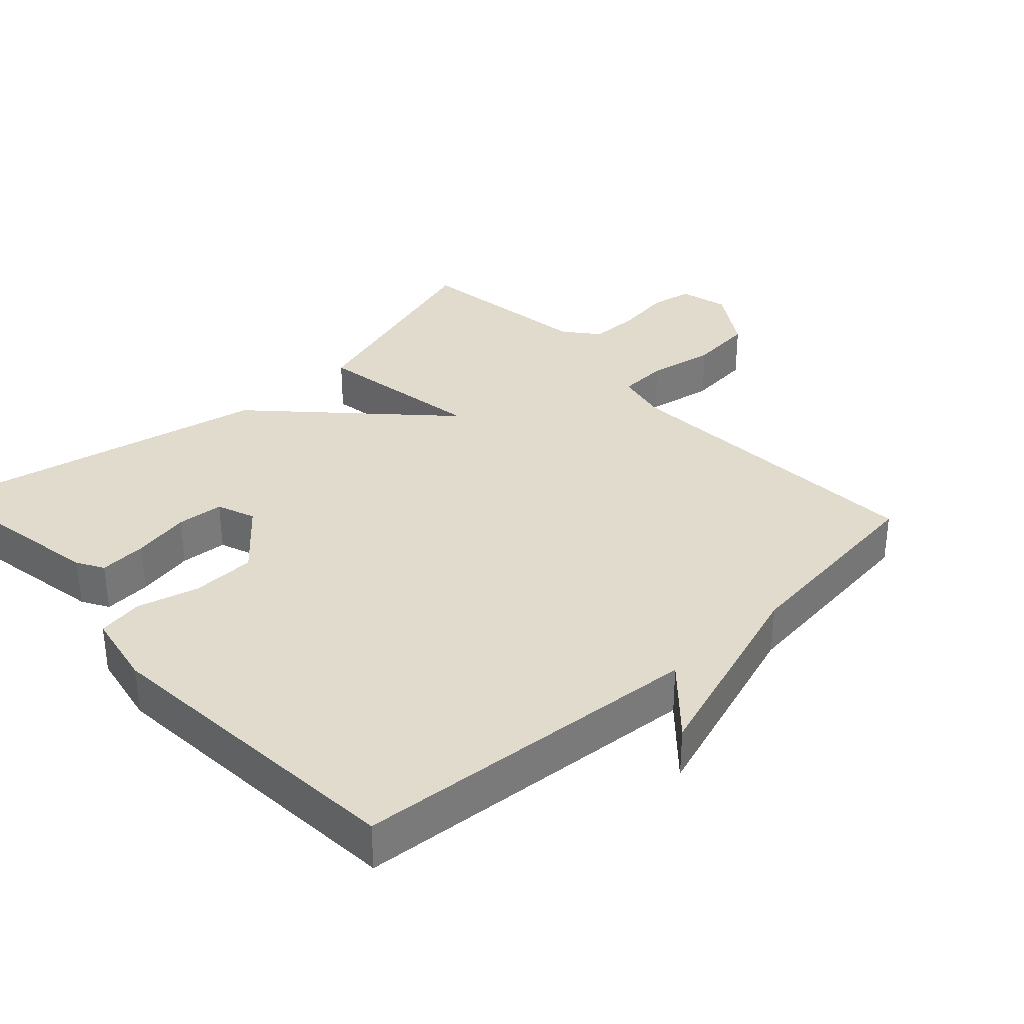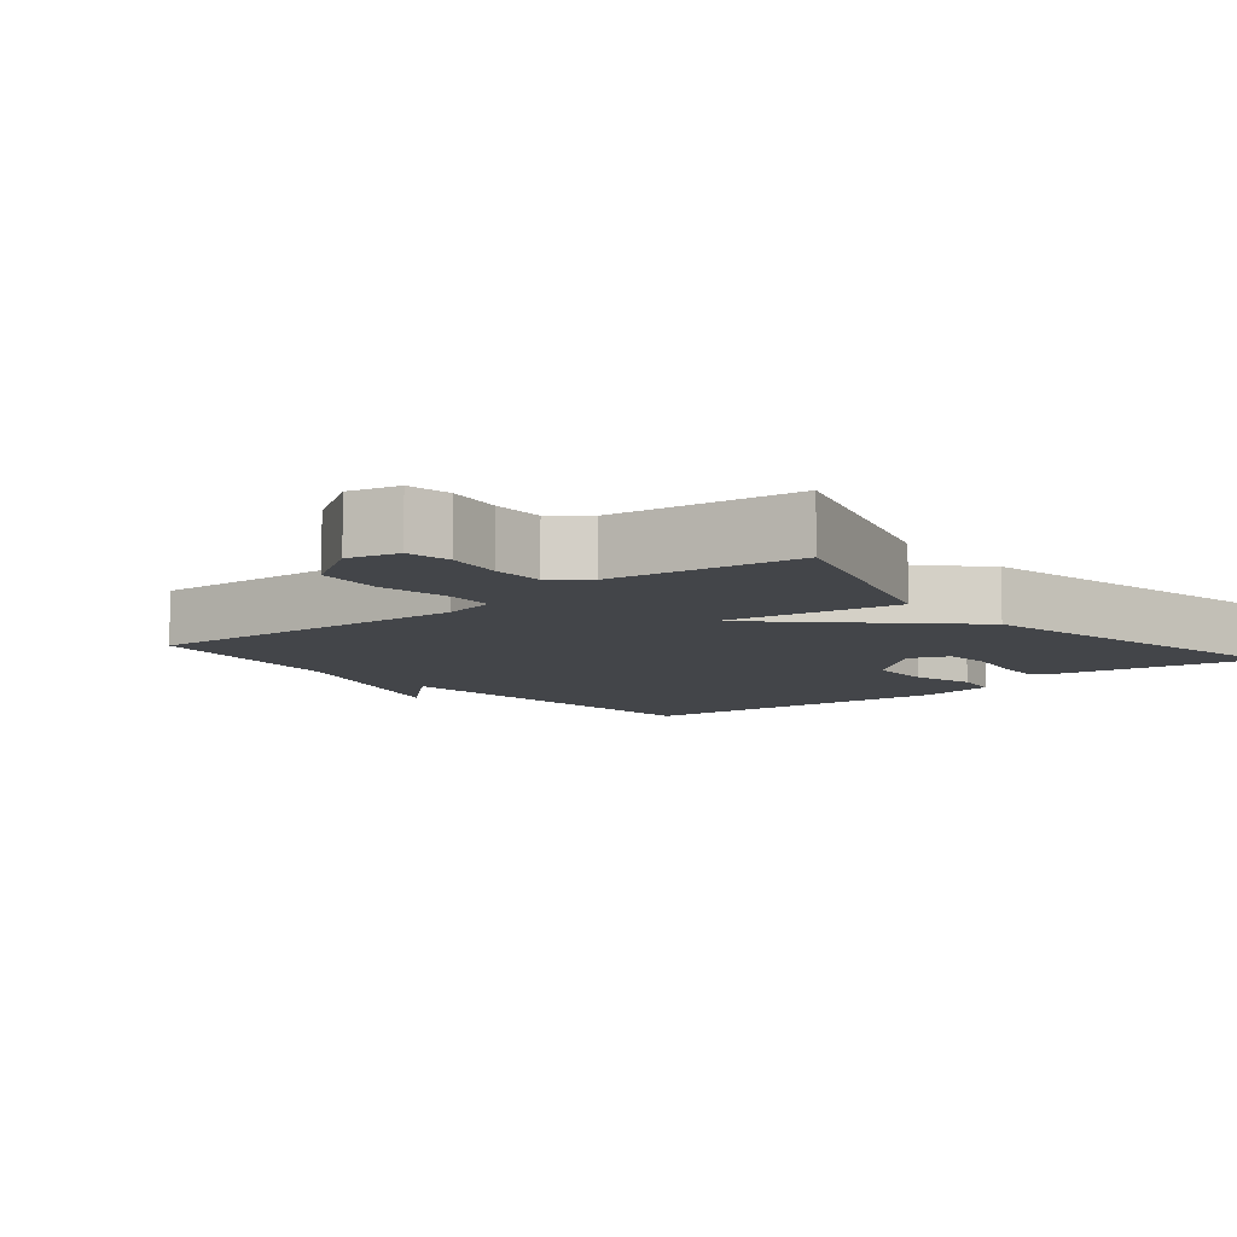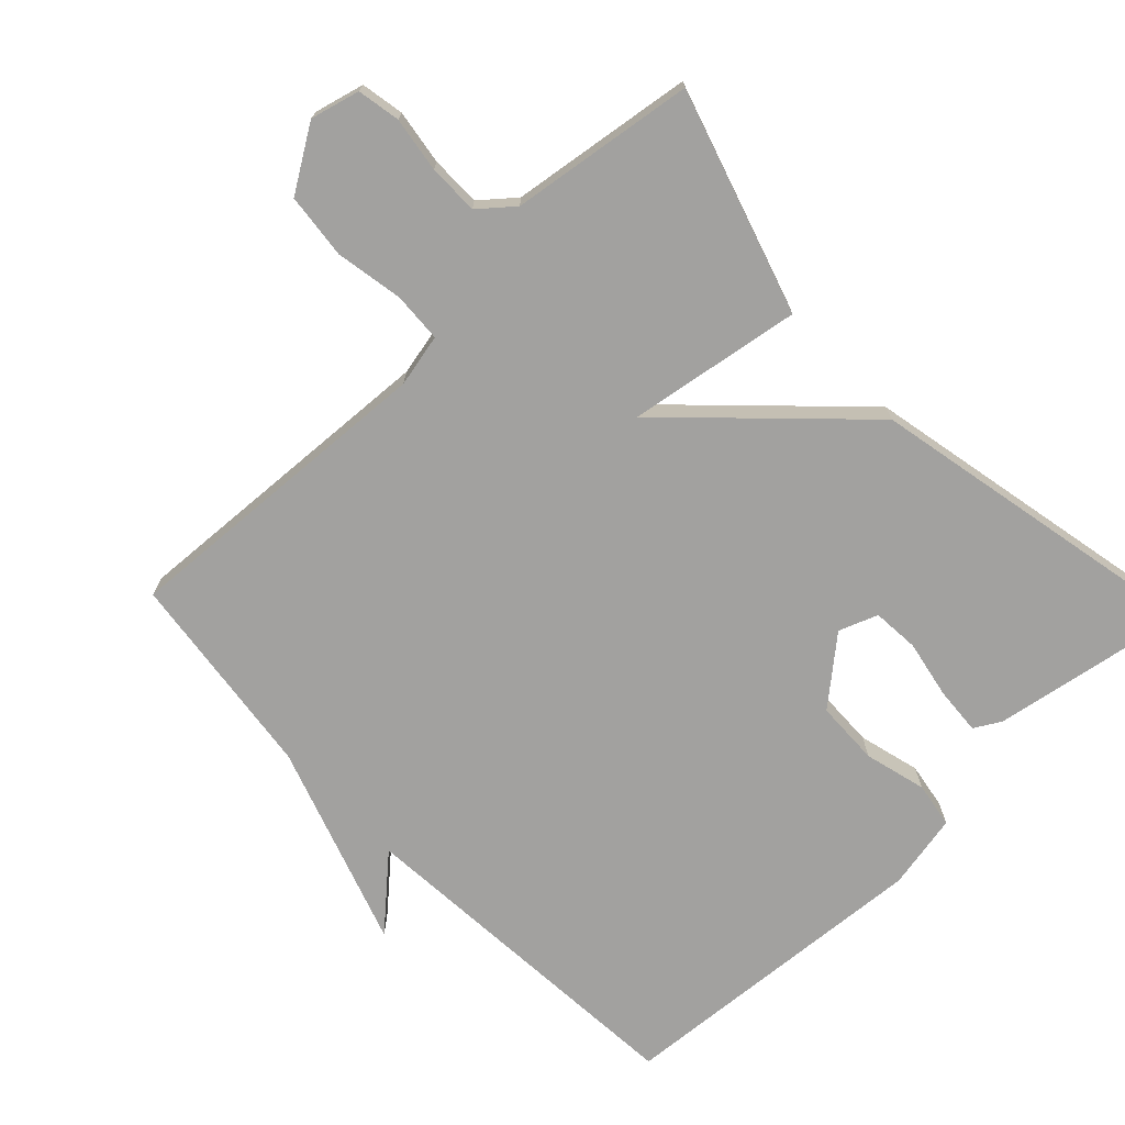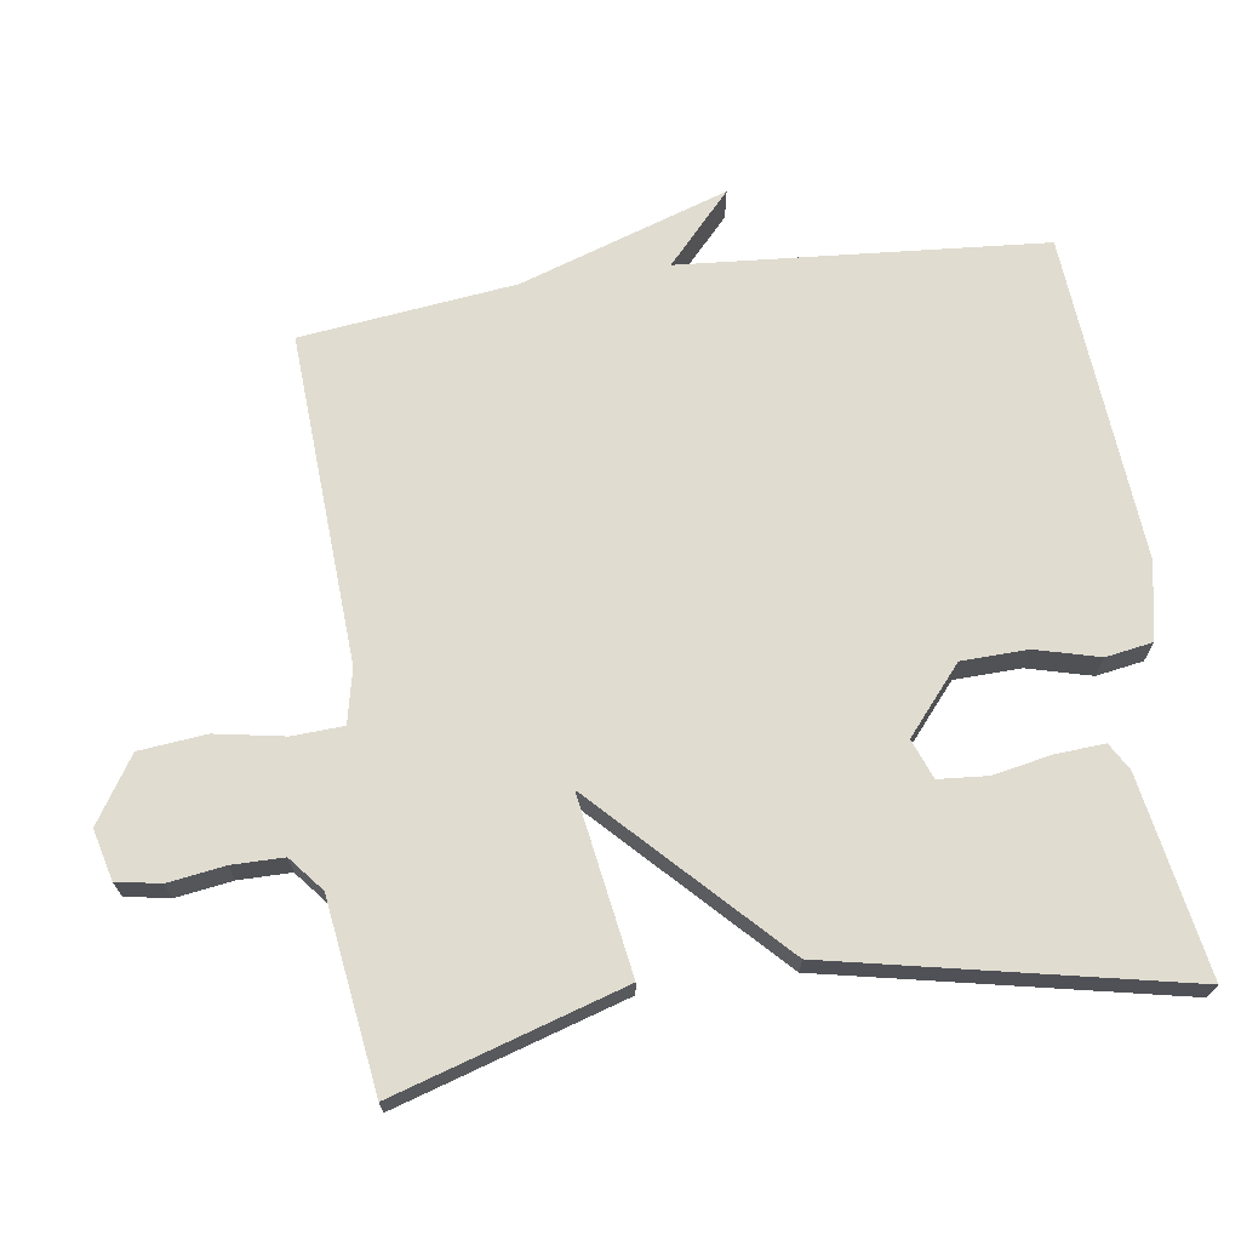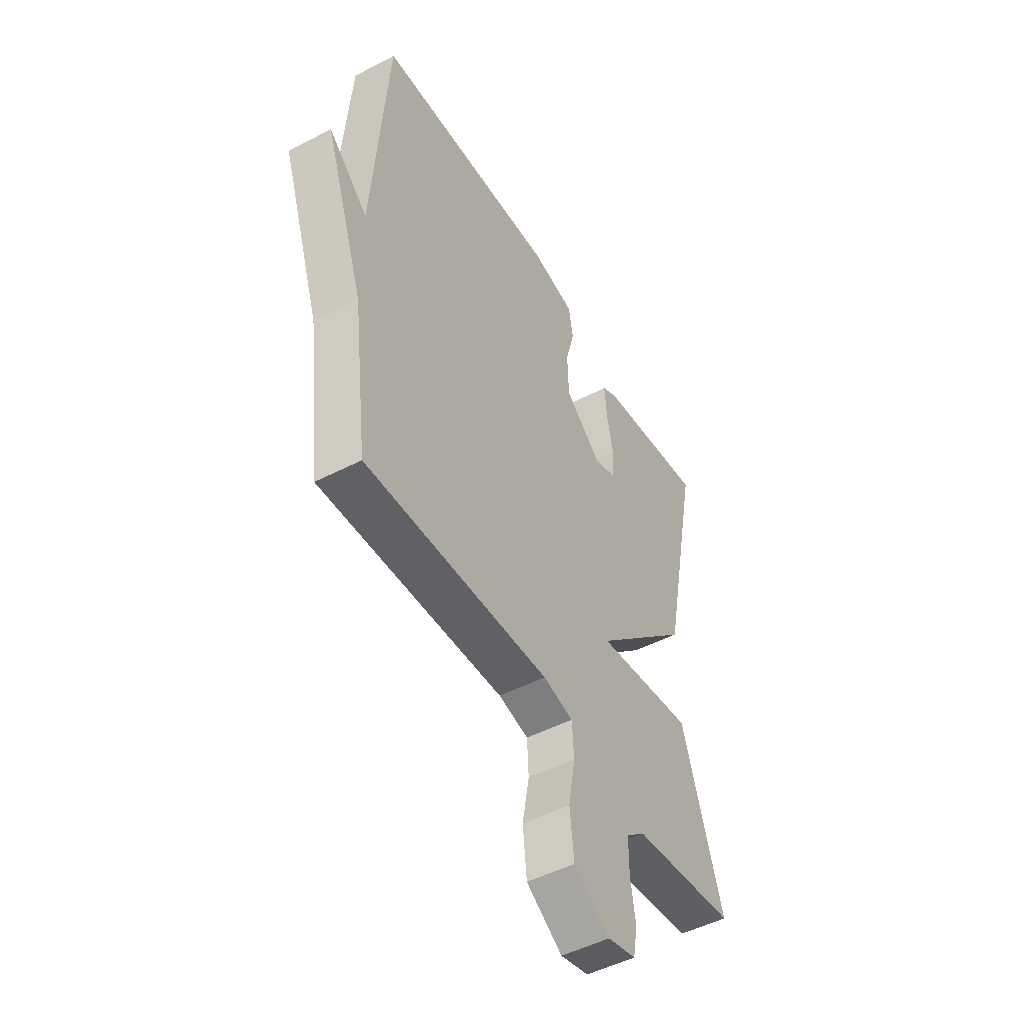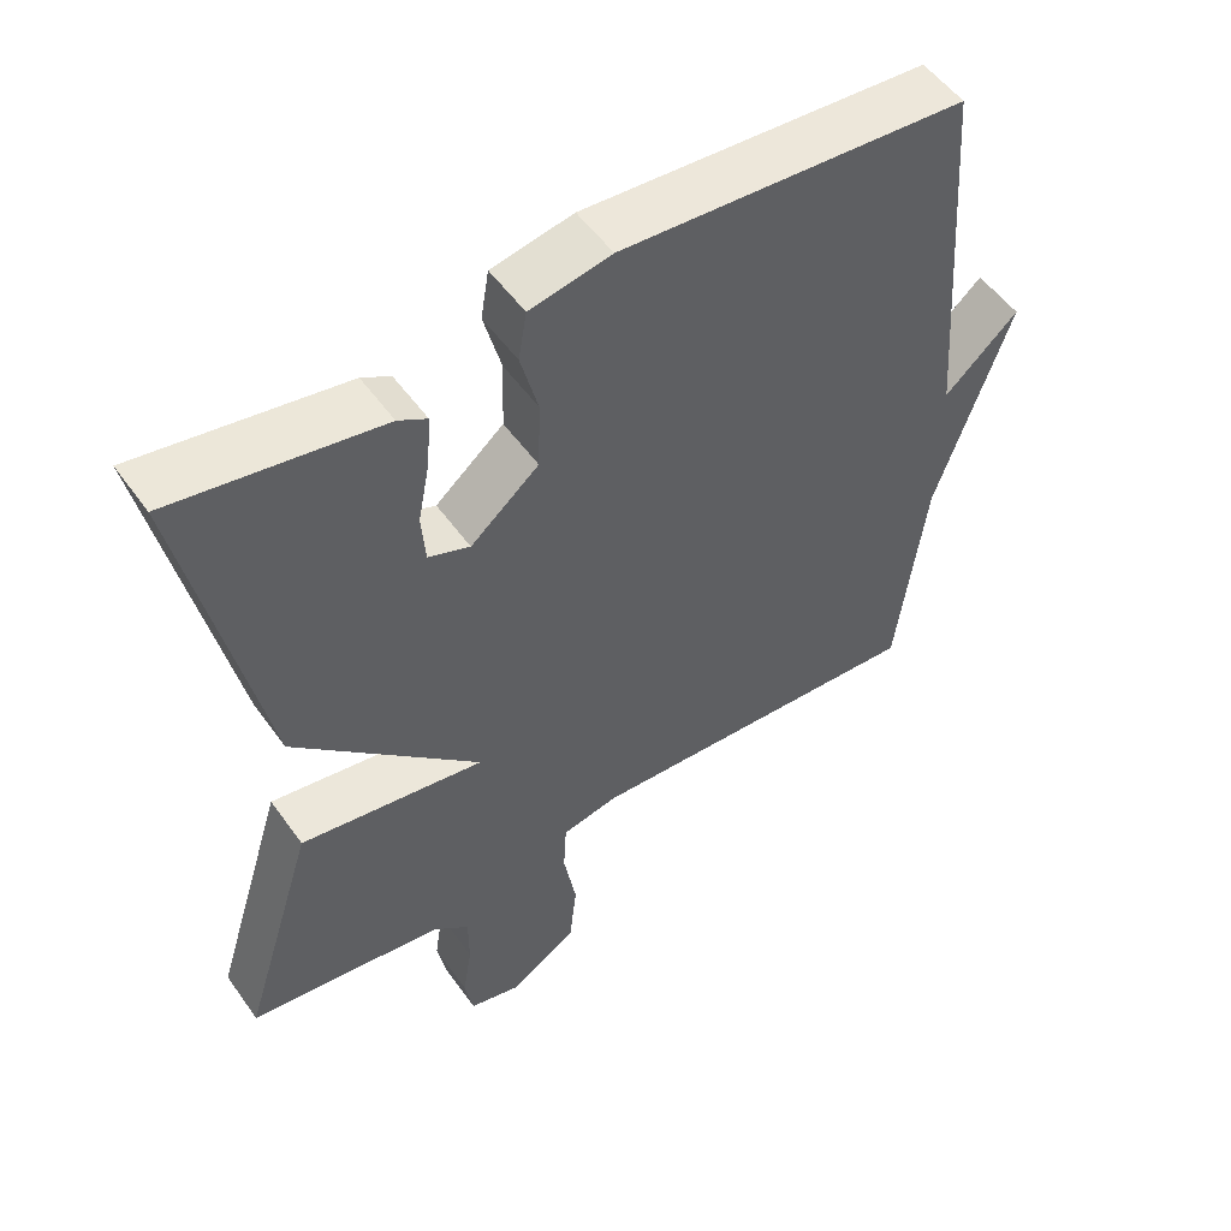
<metadata>
{"format":"obj","ext":"obj","renderer":"f3d","projection":"perspective","resolution":1024,"background":"white","views":[{"elev":33.9,"azim":47.3,"up":"+Y"},{"elev":-8.7,"azim":-140.2,"up":"+Y"},{"elev":-72.2,"azim":-136.3,"up":"+Y"},{"elev":69.5,"azim":-98.0,"up":"+Y"},{"elev":-49.7,"azim":119.8,"up":"+Z"},{"elev":53.2,"azim":-34.7,"up":"+Z"}]}
</metadata>
<code>
v -0.5 0.07 0.5
v -0.225 0.07 0.452
v -0.187 0.07 0.43
v -0.192 0.07 0.362
v -0.208 0.07 0.28
v -0.203 0.07 0.213
v -0.148 0.07 0.192
v -0.057 0.07 0.269
v -0.054 0.07 0.361
v -0.077 0.07 0.449
v -0.066 0.07 0.514
v 0.042 0.07 0.535
v 0.5 0.07 0.5
v 0.537 0.07 -0.003
v 0.635 0.07 0.086
v 0.537 0.07 -0.203
v 0.5 0.07 -0.5
v 0.04 0.07 -0.473
v -0.035 0.07 -0.489
v -0.039 0.07 -0.56
v -0.022 0.07 -0.656
v -0.032 0.07 -0.749
v -0.122 0.07 -0.806
v -0.192 0.07 -0.788
v -0.203 0.07 -0.727
v -0.191 0.07 -0.649
v -0.191 0.07 -0.577
v -0.239 0.07 -0.537
v -0.5 0.07 -0.5
v -0.401 0.07 -0.183
v -0.155 0.07 -0.223
v -0.401 0.07 0.017
v -0.5 0 0.5
v -0.225 0 0.452
v -0.187 0 0.43
v -0.192 0 0.362
v -0.208 0 0.28
v -0.203 0 0.213
v -0.148 0 0.192
v -0.057 0 0.269
v -0.054 0 0.361
v -0.077 0 0.449
v -0.066 0 0.514
v 0.042 0 0.535
v 0.5 0 0.5
v 0.537 0 -0.003
v 0.635 0 0.086
v 0.537 0 -0.203
v 0.5 0 -0.5
v 0.04 0 -0.473
v -0.035 0 -0.489
v -0.039 0 -0.56
v -0.022 0 -0.656
v -0.032 0 -0.749
v -0.122 0 -0.806
v -0.192 0 -0.788
v -0.203 0 -0.727
v -0.191 0 -0.649
v -0.191 0 -0.577
v -0.239 0 -0.537
v -0.5 0 -0.5
v -0.401 0 -0.183
v -0.155 0 -0.223
v -0.401 0 0.017
f 31 32 1
f 28 29 30 31
f 27 28 31
f 26 27 31
f 24 25 26
f 23 24 26
f 22 23 26
f 21 22 26
f 20 21 26
f 19 20 26 31
f 18 19 31
f 16 17 18 31
f 14 15 16
f 13 14 16
f 12 13 16
f 11 12 16
f 10 11 16
f 9 10 16
f 8 9 16
f 7 8 16 31
f 6 7 31
f 3 4 5
f 2 3 5
f 1 2 5
f 1 5 6
f 1 6 31
f 33 64 63
f 63 62 61 60
f 63 60 59
f 63 59 58
f 58 57 56
f 58 56 55
f 58 55 54
f 58 54 53
f 58 53 52
f 63 58 52 51
f 63 51 50
f 63 50 49 48
f 48 47 46
f 48 46 45
f 48 45 44
f 48 44 43
f 48 43 42
f 48 42 41
f 48 41 40
f 63 48 40 39
f 63 39 38
f 37 36 35
f 37 35 34
f 37 34 33
f 38 37 33
f 63 38 33
f 1 33 34 2
f 2 34 35 3
f 3 35 36 4
f 4 36 37 5
f 5 37 38 6
f 6 38 39 7
f 7 39 40 8
f 8 40 41 9
f 9 41 42 10
f 10 42 43 11
f 11 43 44 12
f 12 44 45 13
f 13 45 46 14
f 14 46 47 15
f 15 47 48 16
f 16 48 49 17
f 17 49 50 18
f 18 50 51 19
f 19 51 52 20
f 20 52 53 21
f 21 53 54 22
f 22 54 55 23
f 23 55 56 24
f 24 56 57 25
f 25 57 58 26
f 26 58 59 27
f 27 59 60 28
f 28 60 61 29
f 29 61 62 30
f 30 62 63 31
f 31 63 64 32
f 32 64 33 1

</code>
